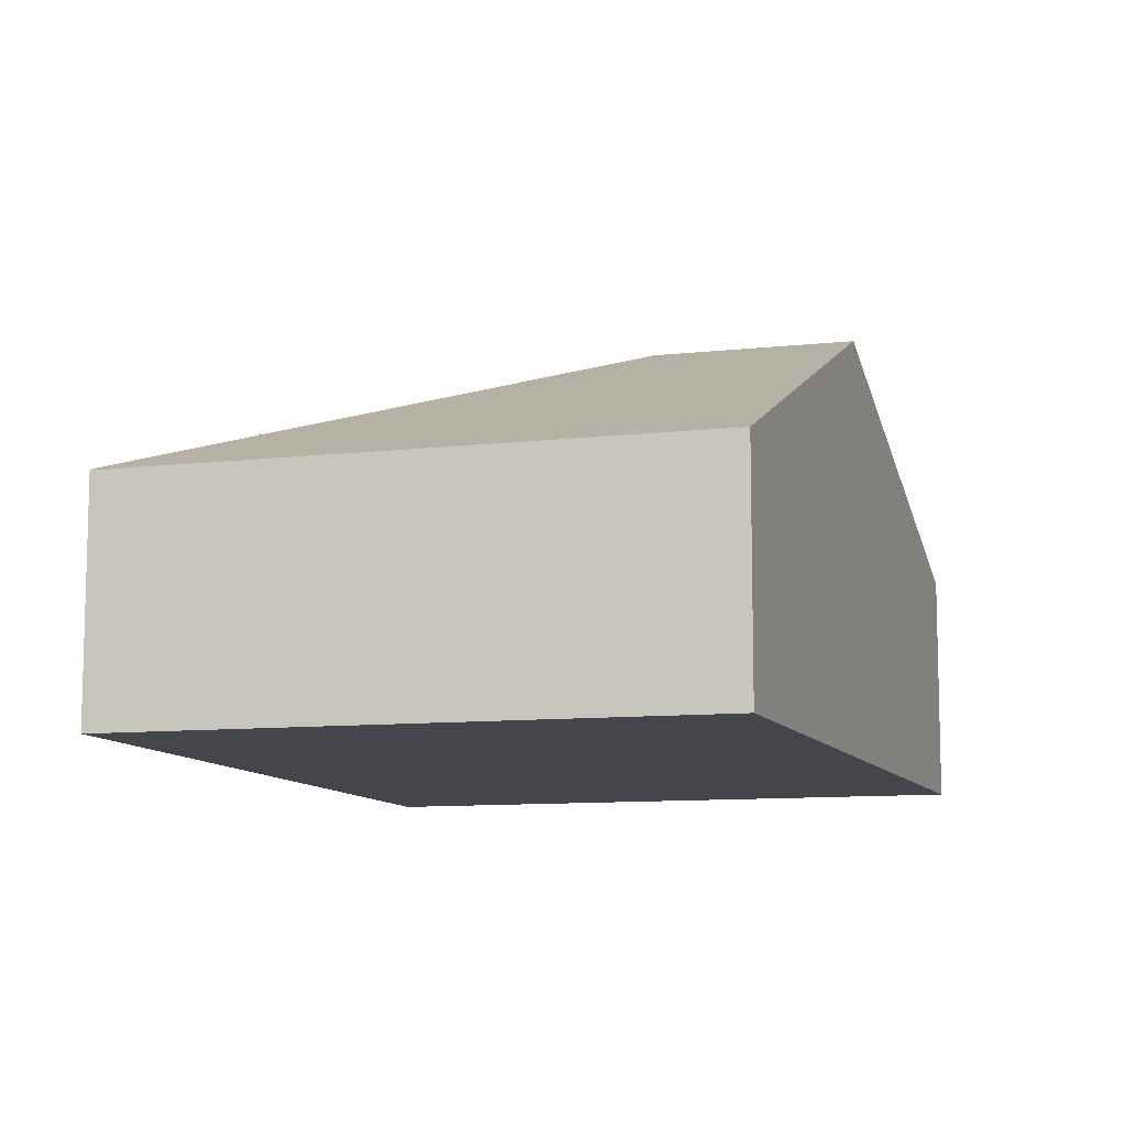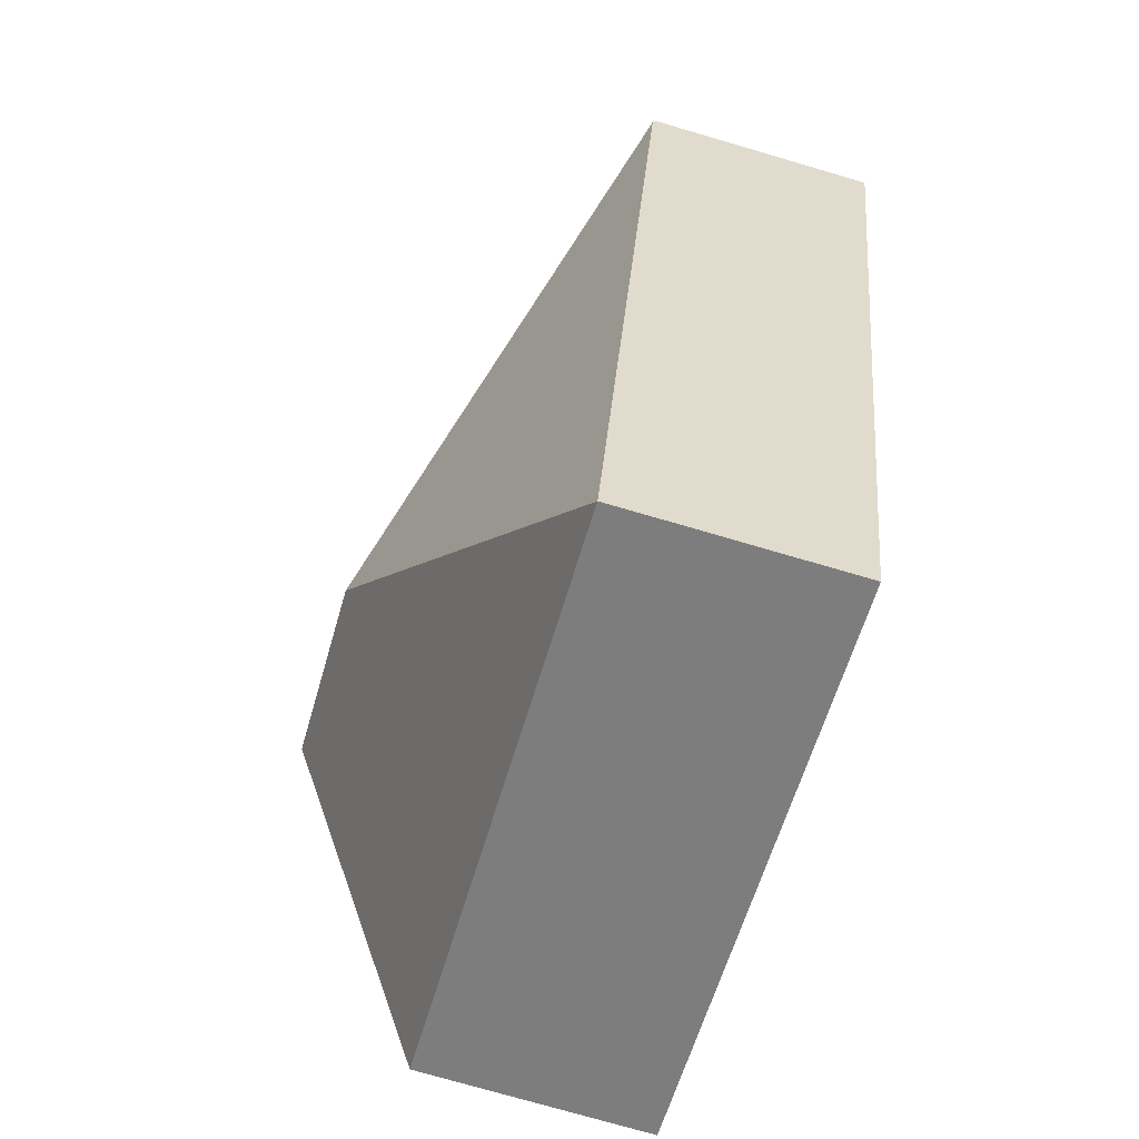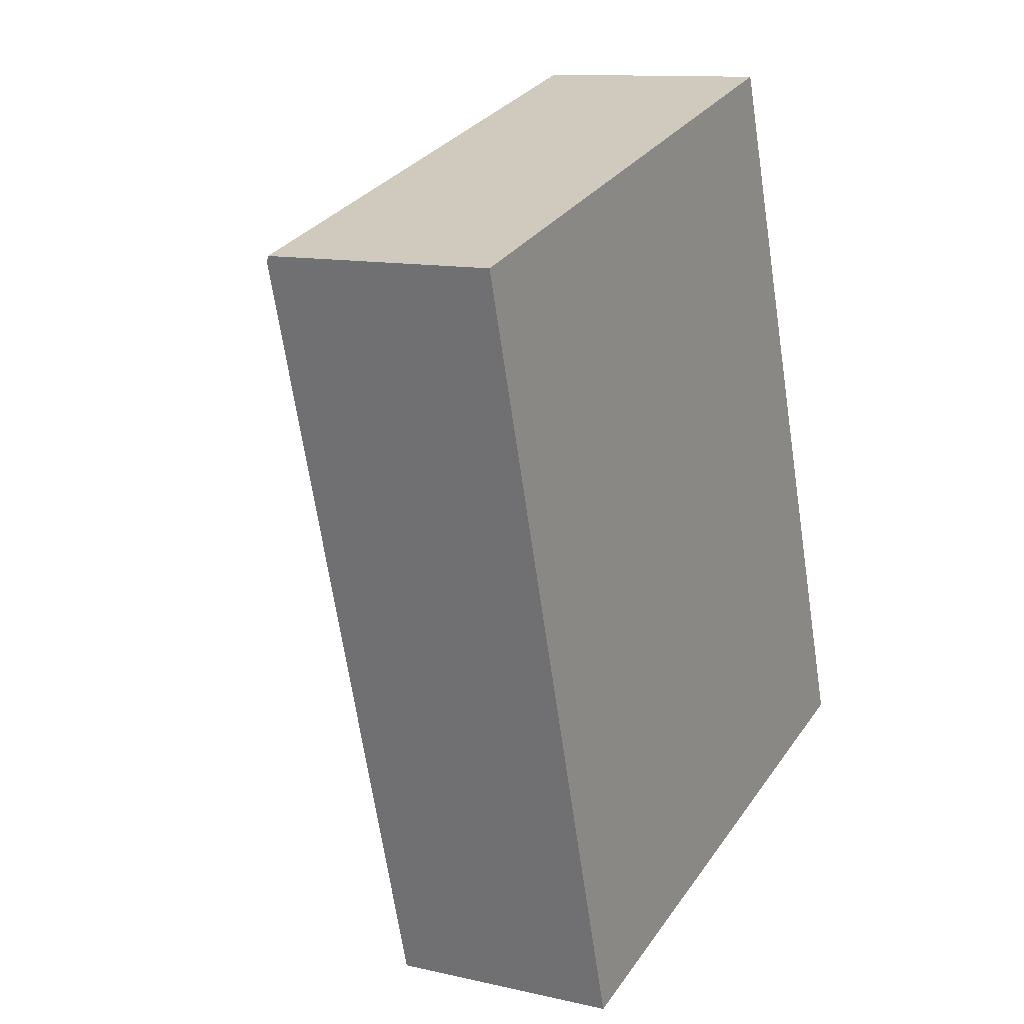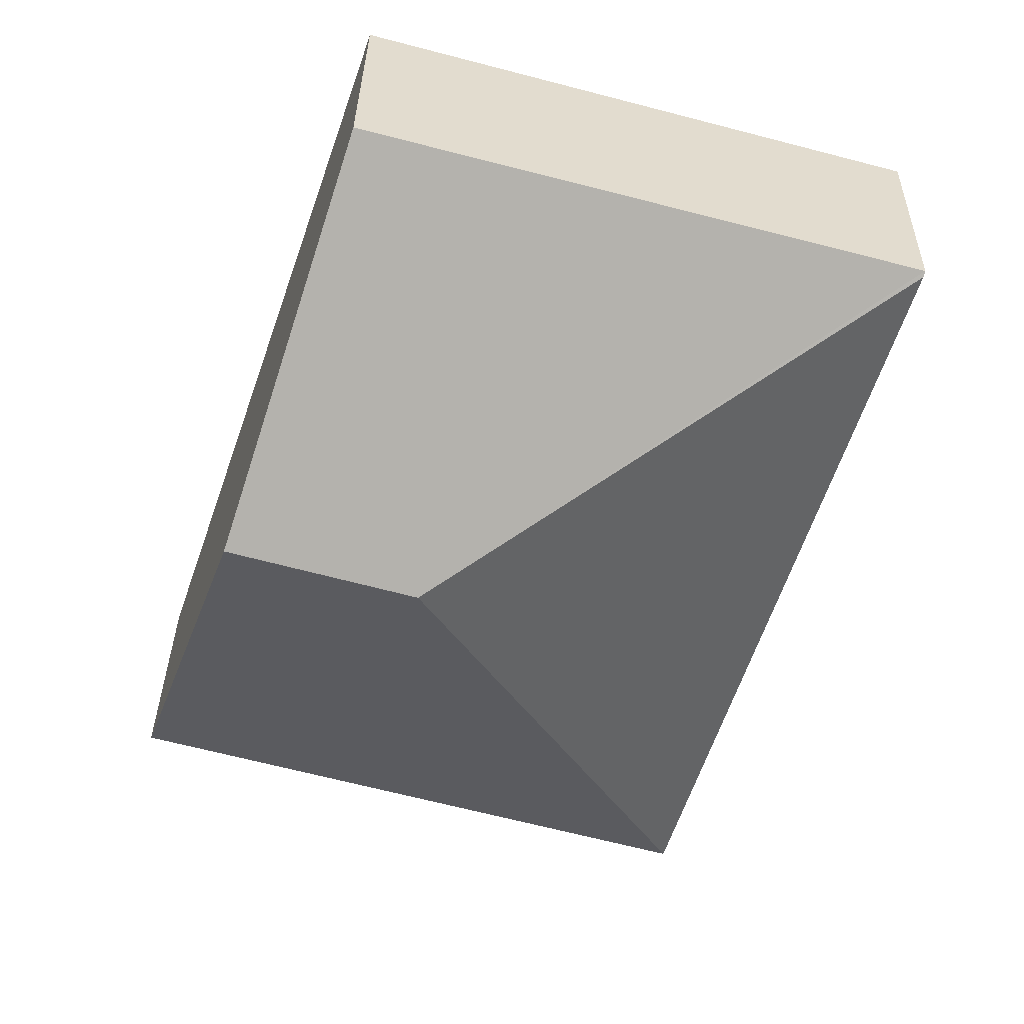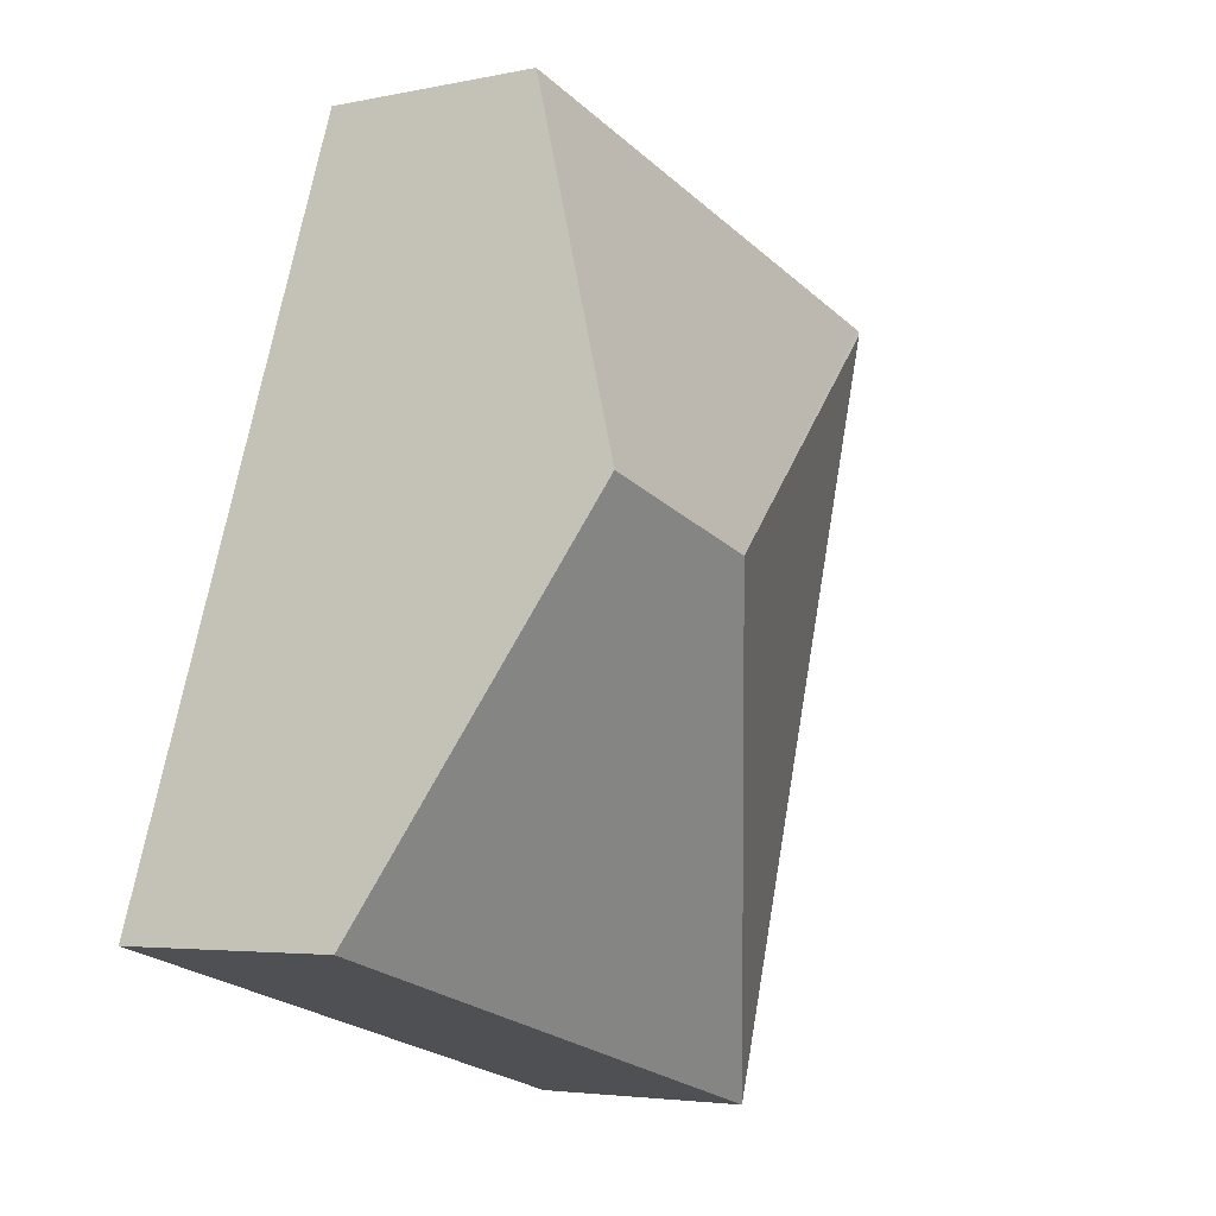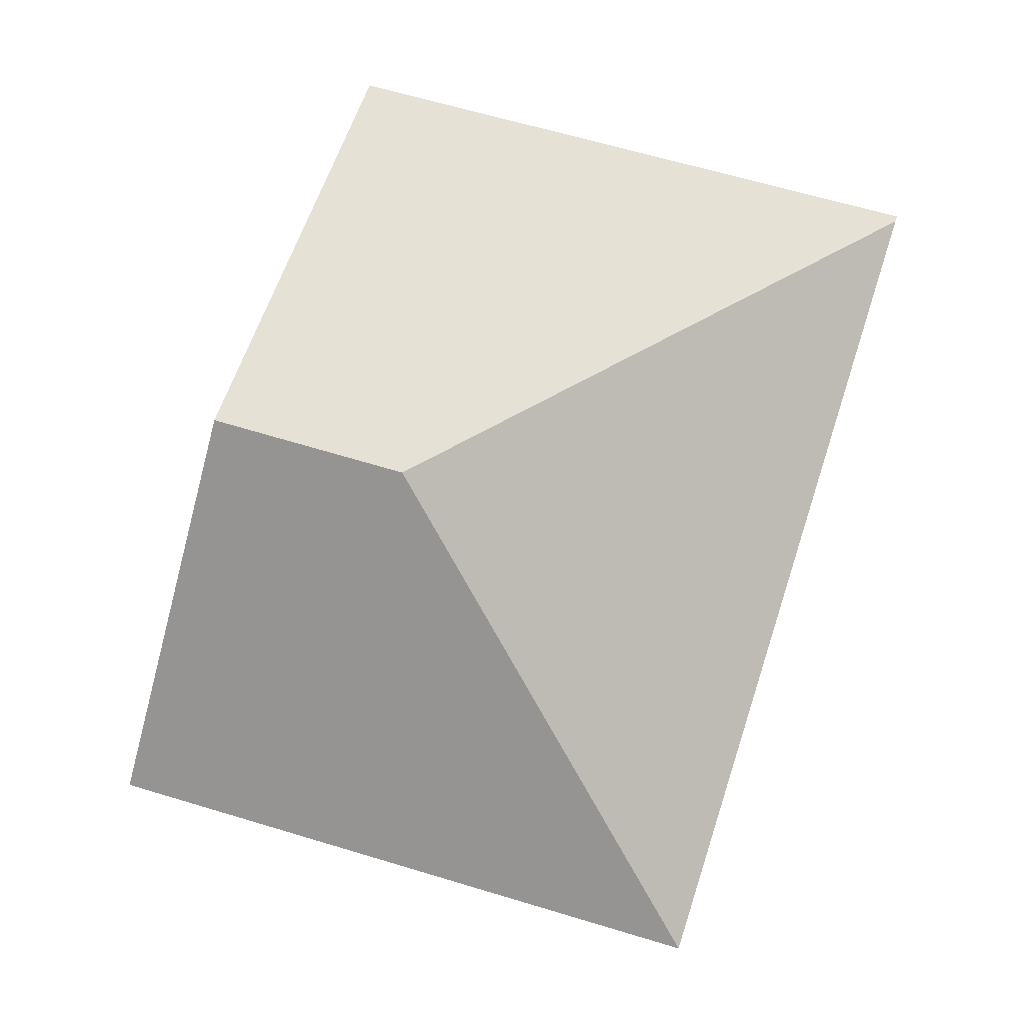
<metadata>
{"format":"obj","ext":"obj","renderer":"f3d","projection":"perspective","resolution":1024,"background":"white","views":[{"elev":-10.1,"azim":0.0,"up":"+Y"},{"elev":-74.9,"azim":-106.3,"up":"+Z"},{"elev":11.8,"azim":-61.3,"up":"+Z"},{"elev":33.5,"azim":-179.0,"up":"+Z"},{"elev":-4.0,"azim":125.0,"up":"+Z"},{"elev":-2.6,"azim":-174.5,"up":"+Z"}]}
</metadata>
<code>
v  1.701 1.7 -5.635
v  5.063 2.971 -1.646
v  6.014 1.7 -4.413
v  3.668 2.971 -2.041
v  4.117 1.706 1.107
v  0 1.681 1.029e-16
v  0.012 1.7 -0.04
v  4.117 -6.778e-17 1.107
v  0 0 0
v  5.063 1.008e-16 -1.646
v  6.014 2.702e-16 -4.413
v  1.701 3.45e-16 -5.635
v  0.012 2.449e-18 -0.04
g defaultobject
f 1 2 3
f 2 1 4
f 4 5 2
f 5 4 6
f 4 1 7
f 4 7 6
f 6 8 5
f 8 6 9
f 8 2 5
f 2 8 10
f 2 10 3
f 3 10 11
f 11 1 3
f 1 11 12
f 7 9 6
f 9 7 1
f 9 1 13
f 13 1 12
f 10 12 11
f 12 10 8
f 12 8 9
f 12 9 13

</code>
